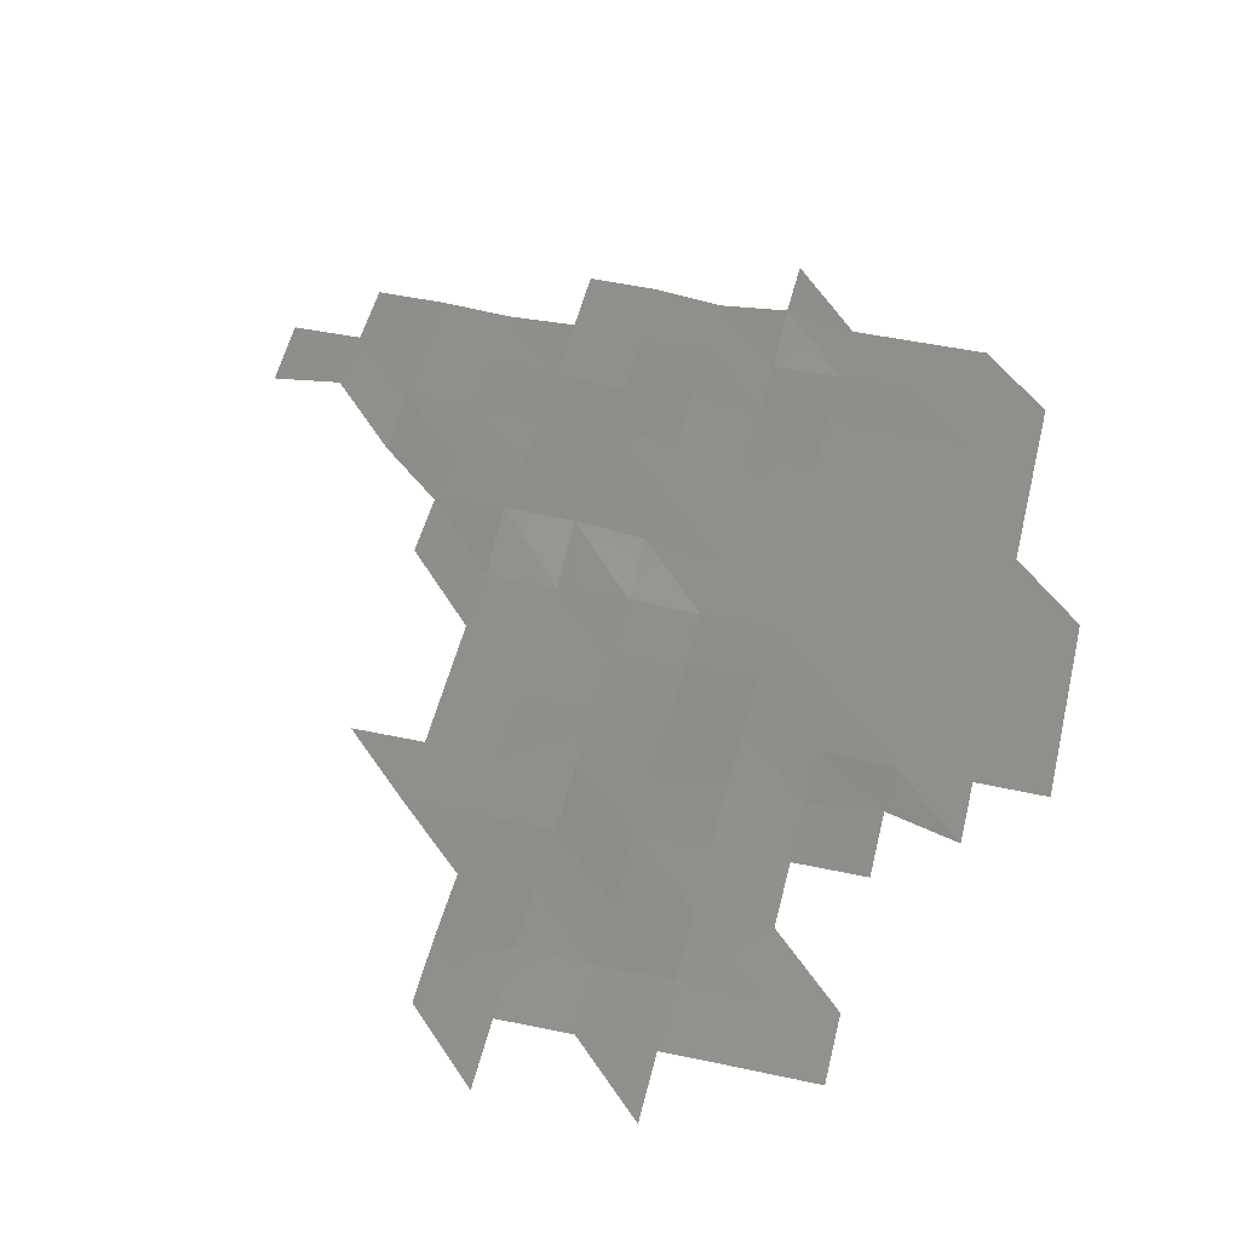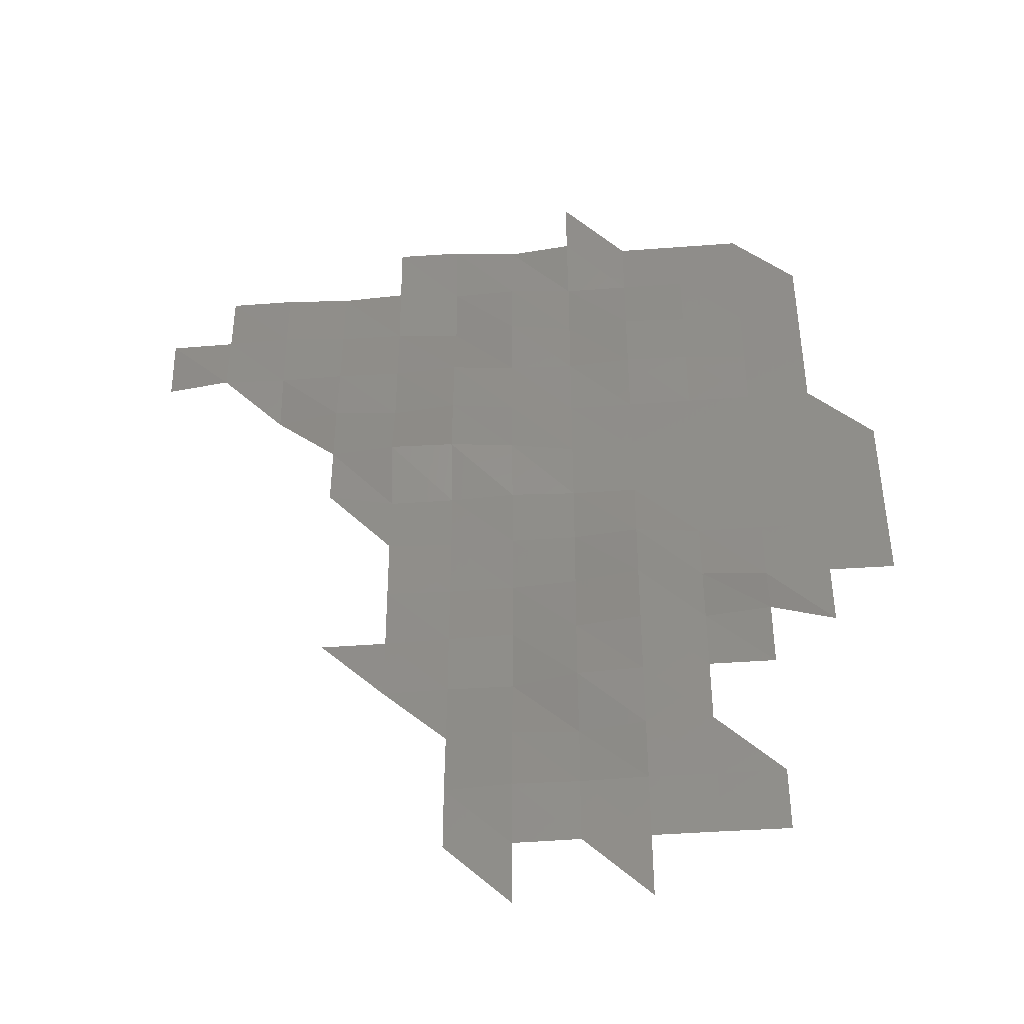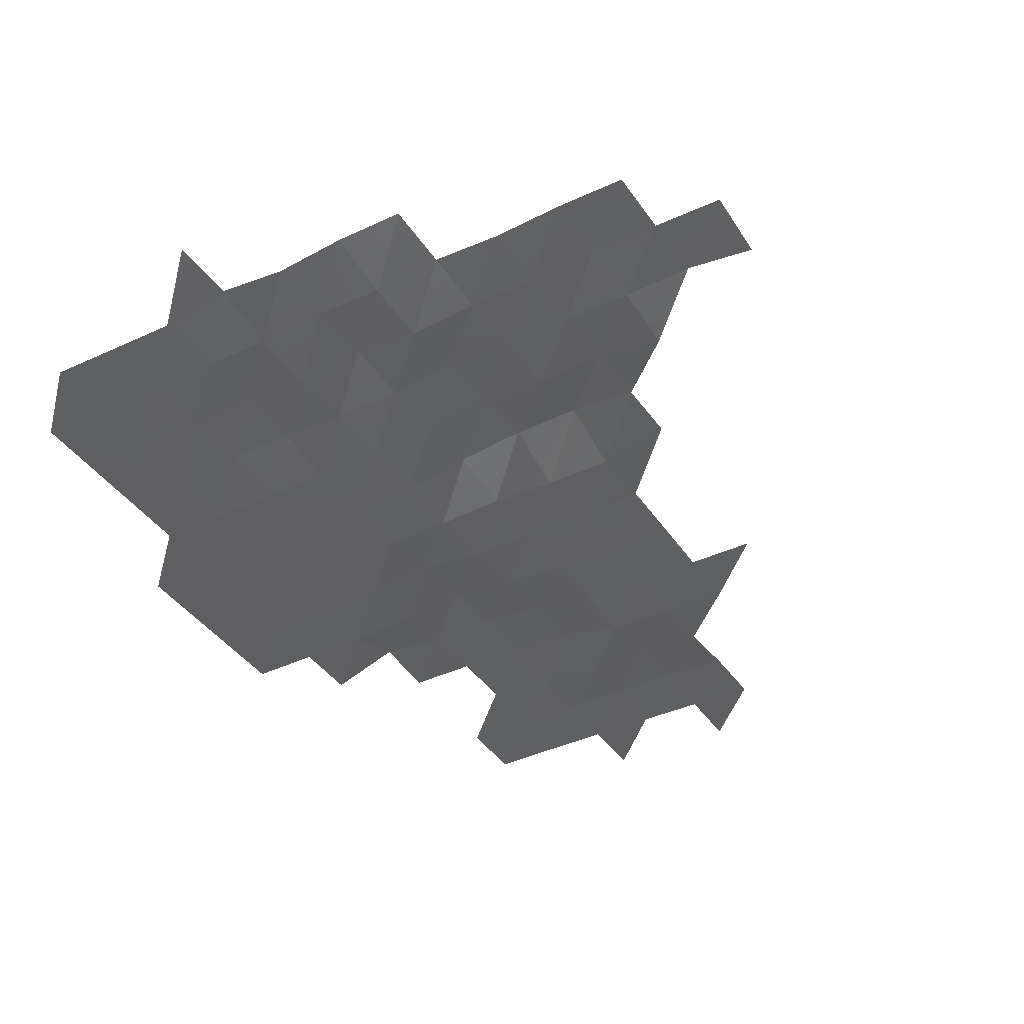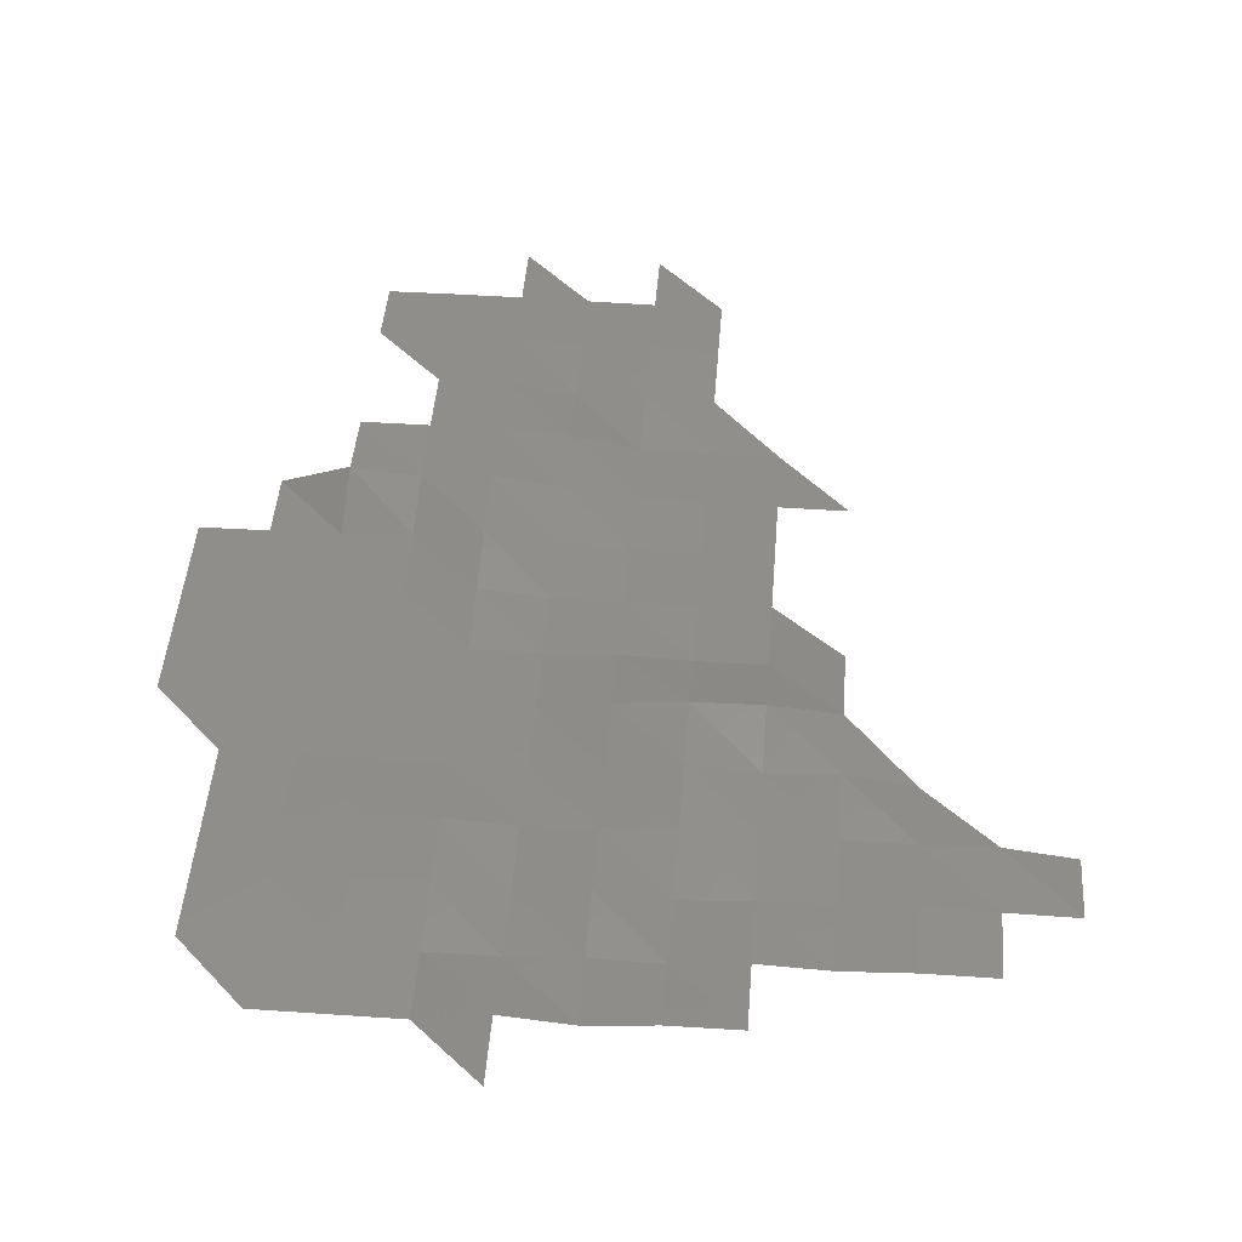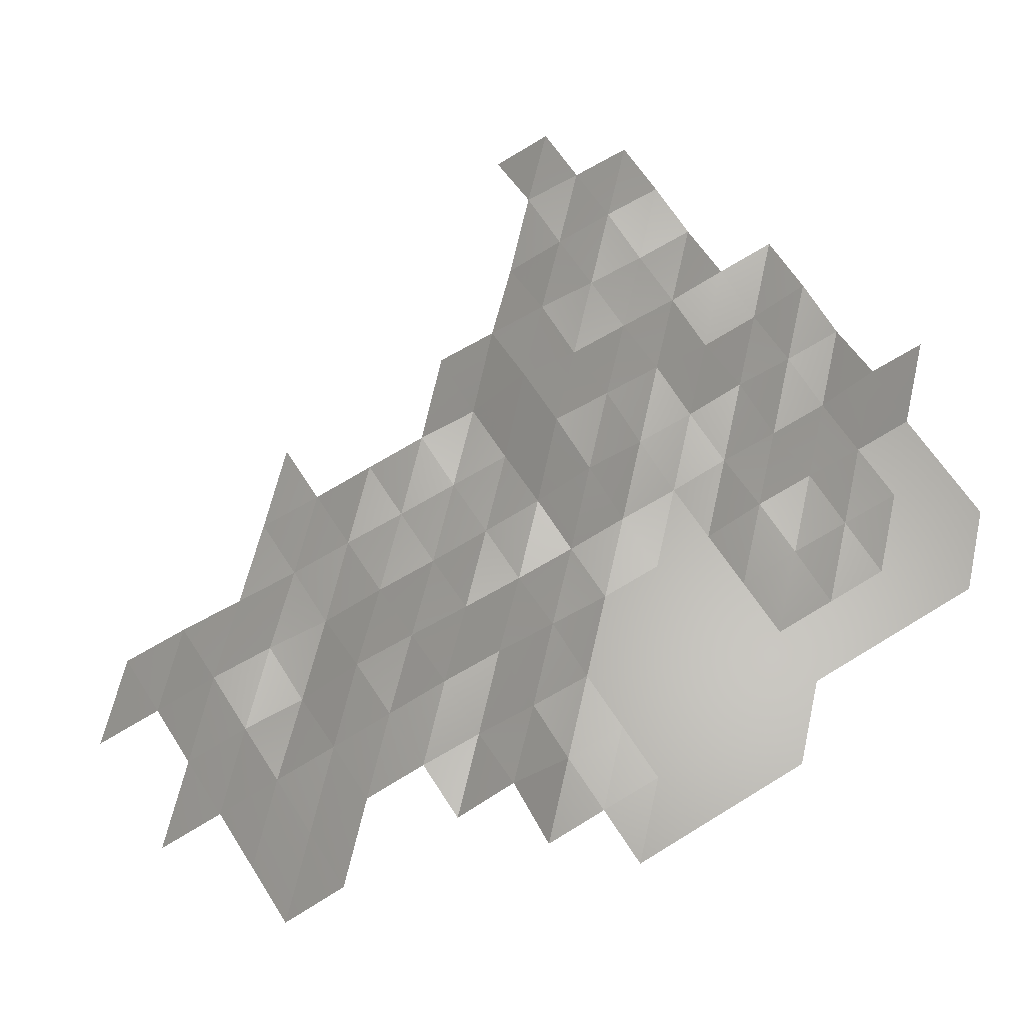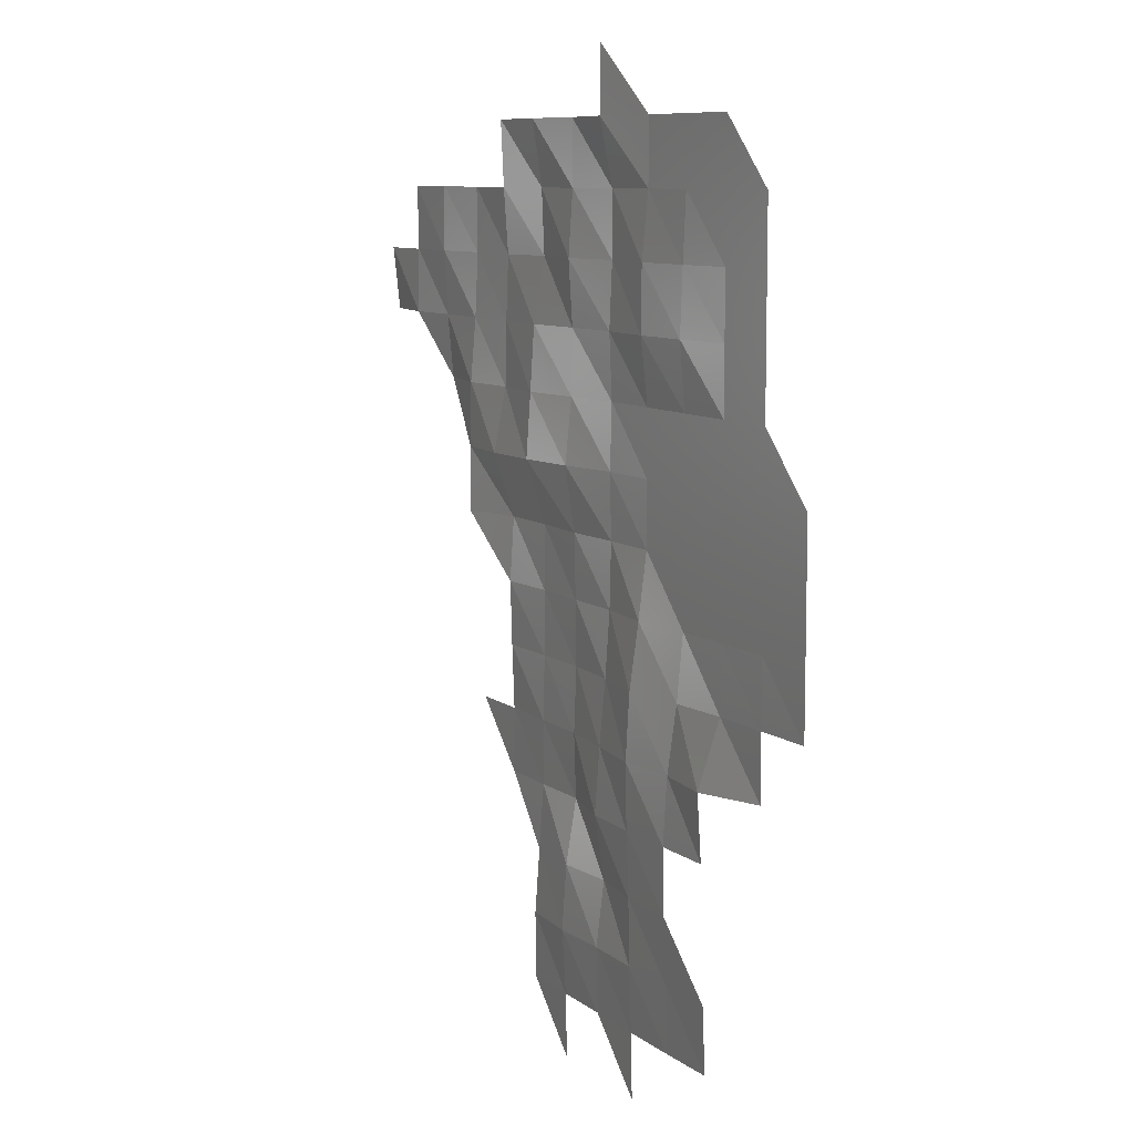
<metadata>
{"format":"stl","ext":"stl","renderer":"f3d","projection":"perspective","resolution":1024,"background":"white","views":[{"elev":48.6,"azim":13.4,"up":"+Z"},{"elev":-43.1,"azim":5.2,"up":"+Y"},{"elev":-38.7,"azim":-149.4,"up":"+Z"},{"elev":46.6,"azim":-175.5,"up":"+Z"},{"elev":62.9,"azim":57.7,"up":"+Z"},{"elev":8.9,"azim":61.5,"up":"+Y"}]}
</metadata>
<code>
# stl→obj: 115 verts, 201 faces
v 6.575e+05 5.936e+06 3217
v 6.585e+05 5.936e+06 3234
v 6.585e+05 5.936e+06 3213
v 6.595e+05 5.936e+06 3243
v 6.605e+05 5.936e+06 3250
v 6.605e+05 5.936e+06 3232
v 6.575e+05 5.938e+06 3221
v 6.585e+05 5.938e+06 3293
v 6.595e+05 5.938e+06 3266
v 6.605e+05 5.938e+06 3290
v 6.615e+05 5.936e+06 3250
v 6.615e+05 5.938e+06 3272
v 6.625e+05 5.936e+06 3240
v 6.625e+05 5.938e+06 3281
v 6.575e+05 5.938e+06 3148
v 6.585e+05 5.938e+06 3224
v 6.595e+05 5.938e+06 3142
v 6.605e+05 5.938e+06 3304
v 6.615e+05 5.938e+06 3316
v 6.565e+05 5.94e+06 3061
v 6.575e+05 5.94e+06 3077
v 6.585e+05 5.94e+06 3060
v 6.595e+05 5.94e+06 3295
v 6.605e+05 5.94e+06 3340
v 6.615e+05 5.94e+06 3333
v 6.555e+05 5.94e+06 3054
v 6.565e+05 5.94e+06 3054
v 6.575e+05 5.94e+06 3081
v 6.585e+05 5.94e+06 3093
v 6.595e+05 5.94e+06 3222
v 6.605e+05 5.94e+06 3359
v 6.615e+05 5.94e+06 3271
v 6.625e+05 5.94e+06 3331
v 6.625e+05 5.94e+06 3394
v 6.565e+05 5.942e+06 3091
v 6.575e+05 5.942e+06 3054
v 6.585e+05 5.942e+06 3054
v 6.595e+05 5.942e+06 3126
v 6.605e+05 5.942e+06 3301
v 6.615e+05 5.942e+06 3126
v 6.625e+05 5.942e+06 3047
v 6.635e+05 5.94e+06 3036
v 6.635e+05 5.942e+06 3043
v 6.565e+05 5.942e+06 3119
v 6.575e+05 5.942e+06 3053
v 6.585e+05 5.942e+06 3067
v 6.595e+05 5.942e+06 3059
v 6.605e+05 5.942e+06 3158
v 6.615e+05 5.942e+06 3031
v 6.625e+05 5.942e+06 3031
v 6.635e+05 5.942e+06 3031
v 6.645e+05 5.942e+06 3031
v 6.555e+05 5.944e+06 3306
v 6.565e+05 5.944e+06 3056
v 6.575e+05 5.944e+06 3048
v 6.585e+05 5.944e+06 3092
v 6.595e+05 5.944e+06 3035
v 6.605e+05 5.944e+06 3031
v 6.615e+05 5.944e+06 3031
v 6.625e+05 5.944e+06 3031
v 6.635e+05 5.944e+06 3031
v 6.645e+05 5.944e+06 3031
v 6.555e+05 5.944e+06 3292
v 6.565e+05 5.944e+06 3383
v 6.575e+05 5.944e+06 3357
v 6.585e+05 5.944e+06 3240
v 6.595e+05 5.944e+06 3056
v 6.545e+05 5.946e+06 3092
v 6.555e+05 5.946e+06 3279
v 6.565e+05 5.946e+06 3188
v 6.575e+05 5.946e+06 3288
v 6.585e+05 5.946e+06 3141
v 6.595e+05 5.946e+06 3031
v 6.605e+05 5.946e+06 3031
v 6.615e+05 5.946e+06 3031
v 6.625e+05 5.946e+06 3031
v 6.635e+05 5.946e+06 3031
v 6.535e+05 5.946e+06 3229
v 6.545e+05 5.946e+06 3185
v 6.555e+05 5.946e+06 3197
v 6.565e+05 5.946e+06 3172
v 6.575e+05 5.946e+06 3226
v 6.585e+05 5.946e+06 3123
v 6.595e+05 5.946e+06 3074
v 6.605e+05 5.946e+06 3140
v 6.615e+05 5.946e+06 3114
v 6.525e+05 5.948e+06 3202
v 6.525e+05 5.946e+06 3092
v 6.535e+05 5.948e+06 3210
v 6.545e+05 5.948e+06 3238
v 6.555e+05 5.948e+06 3151
v 6.565e+05 5.948e+06 3136
v 6.575e+05 5.948e+06 3050
v 6.585e+05 5.948e+06 3187
v 6.595e+05 5.948e+06 3031
v 6.605e+05 5.948e+06 3130
v 6.615e+05 5.948e+06 3077
v 6.625e+05 5.948e+06 3031
v 6.635e+05 5.948e+06 3031
v 6.535e+05 5.948e+06 3228
v 6.545e+05 5.948e+06 3228
v 6.555e+05 5.948e+06 3164
v 6.565e+05 5.948e+06 3206
v 6.575e+05 5.948e+06 3092
v 6.585e+05 5.948e+06 3120
v 6.605e+05 5.948e+06 3032
v 6.615e+05 5.948e+06 3031
v 6.565e+05 5.95e+06 3253
v 6.575e+05 5.95e+06 3243
v 6.585e+05 5.95e+06 3130
v 6.595e+05 5.95e+06 3238
v 6.605e+05 5.95e+06 3032
v 6.615e+05 5.95e+06 3031
v 6.625e+05 5.95e+06 3031
v 6.595e+05 5.95e+06 3224
f 1 2 3
f 4 5 6
f 7 2 1
f 7 8 2
f 8 4 2
f 8 9 4
f 9 5 4
f 9 10 5
f 10 11 5
f 10 12 11
f 12 13 11
f 12 14 13
f 15 8 7
f 15 16 8
f 16 9 8
f 16 17 9
f 17 10 9
f 17 18 10
f 18 12 10
f 18 19 12
f 19 14 12
f 20 21 15
f 21 16 15
f 21 22 16
f 22 17 16
f 22 23 17
f 23 18 17
f 23 24 18
f 24 19 18
f 24 25 19
f 26 27 20
f 27 21 20
f 27 28 21
f 28 22 21
f 28 29 22
f 29 23 22
f 29 30 23
f 30 24 23
f 30 31 24
f 31 25 24
f 31 32 25
f 32 33 25
f 32 34 33
f 35 28 27
f 35 36 28
f 36 29 28
f 36 37 29
f 37 30 29
f 37 38 30
f 38 31 30
f 38 39 31
f 39 32 31
f 39 40 32
f 40 34 32
f 40 41 34
f 41 42 34
f 41 43 42
f 44 36 35
f 44 45 36
f 45 37 36
f 45 46 37
f 46 38 37
f 46 47 38
f 47 39 38
f 47 48 39
f 48 40 39
f 48 49 40
f 49 41 40
f 49 50 41
f 50 43 41
f 50 51 43
f 51 52 43
f 51 52 52
f 53 54 44
f 54 45 44
f 54 55 45
f 55 46 45
f 55 56 46
f 56 47 46
f 56 57 47
f 57 48 47
f 57 58 48
f 58 49 48
f 58 59 49
f 59 50 49
f 59 60 50
f 60 51 50
f 60 61 51
f 61 52 51
f 61 62 52
f 63 54 53
f 63 64 54
f 64 55 54
f 64 65 55
f 65 56 55
f 65 66 56
f 66 57 56
f 66 67 57
f 67 58 57
f 67 58 58
f 58 59 58
f 58 59 59
f 59 60 59
f 59 60 60
f 60 61 60
f 60 61 61
f 61 62 61
f 61 62 62
f 68 69 63
f 69 64 63
f 69 70 64
f 70 65 64
f 70 71 65
f 71 66 65
f 71 72 66
f 72 67 66
f 72 73 67
f 73 58 67
f 73 74 58
f 74 59 58
f 74 75 59
f 75 60 59
f 75 76 60
f 76 61 60
f 76 77 61
f 77 62 61
f 78 79 68
f 79 69 68
f 79 80 69
f 80 70 69
f 80 81 70
f 81 71 70
f 81 82 71
f 82 72 71
f 82 83 72
f 83 73 72
f 83 84 73
f 84 74 73
f 84 85 74
f 85 75 74
f 85 86 75
f 86 76 75
f 86 76 76
f 76 77 76
f 76 77 77
f 87 78 88
f 87 89 78
f 89 79 78
f 89 90 79
f 90 80 79
f 90 91 80
f 91 81 80
f 91 92 81
f 92 82 81
f 92 93 82
f 93 83 82
f 93 94 83
f 94 84 83
f 94 95 84
f 95 85 84
f 95 96 85
f 96 86 85
f 96 97 86
f 97 76 86
f 97 98 76
f 98 77 76
f 98 99 77
f 100 90 89
f 100 101 90
f 101 91 90
f 101 102 91
f 102 92 91
f 102 103 92
f 103 93 92
f 103 104 93
f 104 94 93
f 104 105 94
f 105 95 94
f 105 95 95
f 95 96 95
f 95 106 96
f 106 97 96
f 106 107 97
f 107 98 97
f 107 98 98
f 98 99 98
f 98 99 99
f 108 104 103
f 108 109 104
f 109 105 104
f 109 110 105
f 110 95 105
f 110 111 95
f 111 106 95
f 111 112 106
f 112 107 106
f 112 113 107
f 113 98 107
f 113 114 98
f 114 99 98
f 115 112 111

</code>
